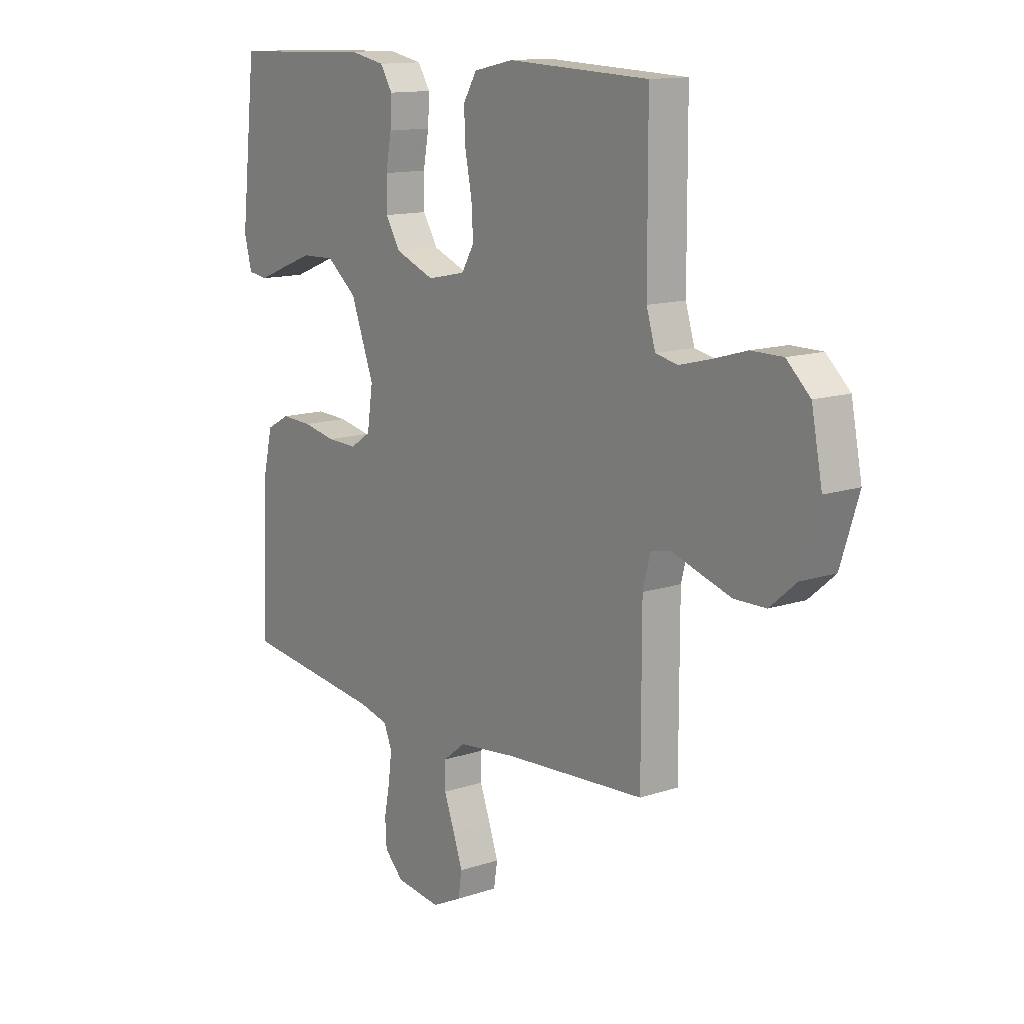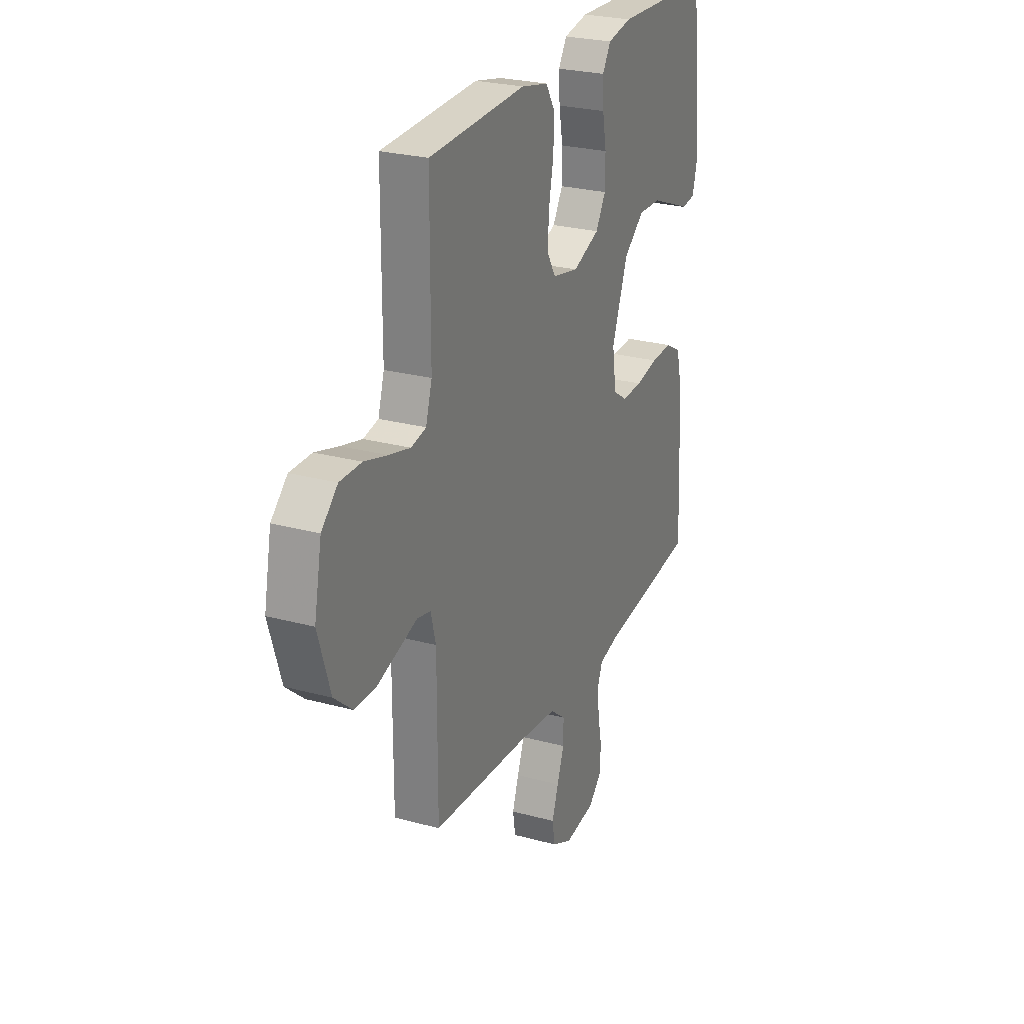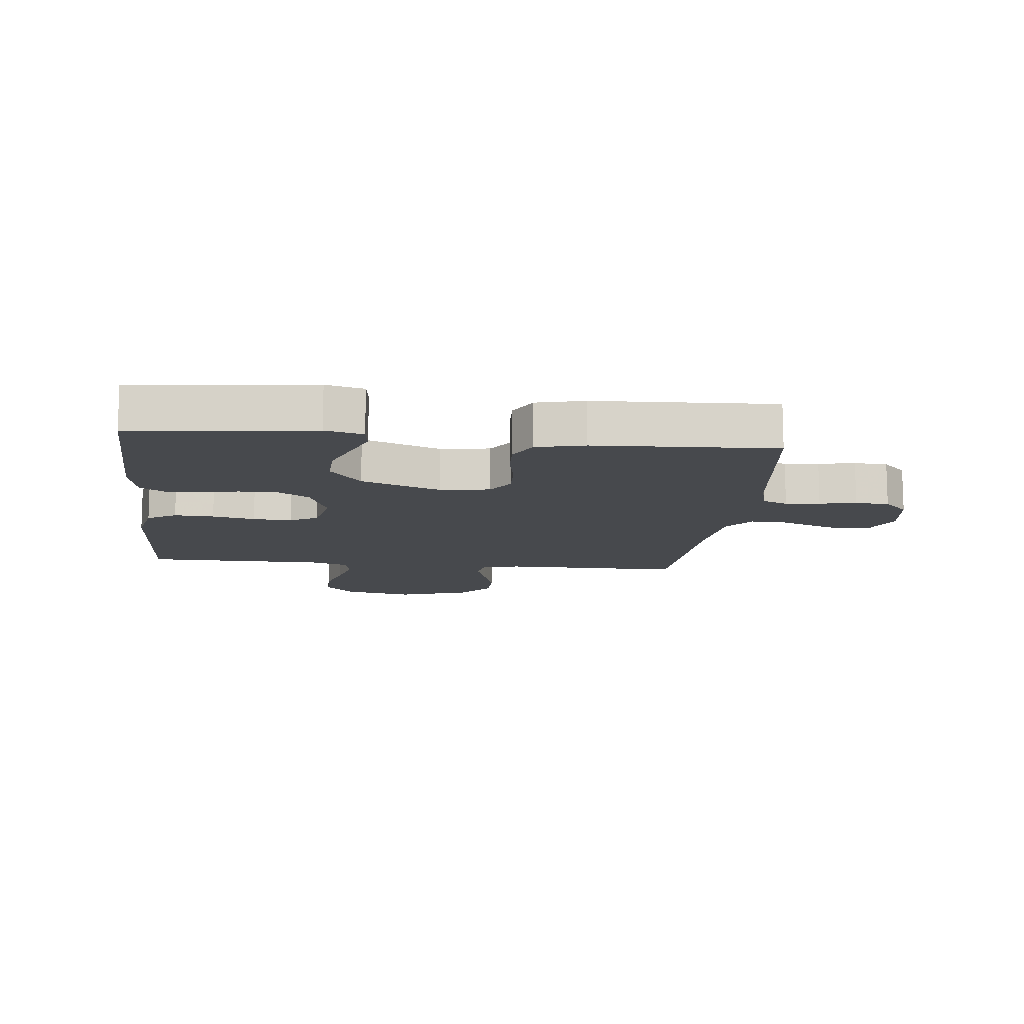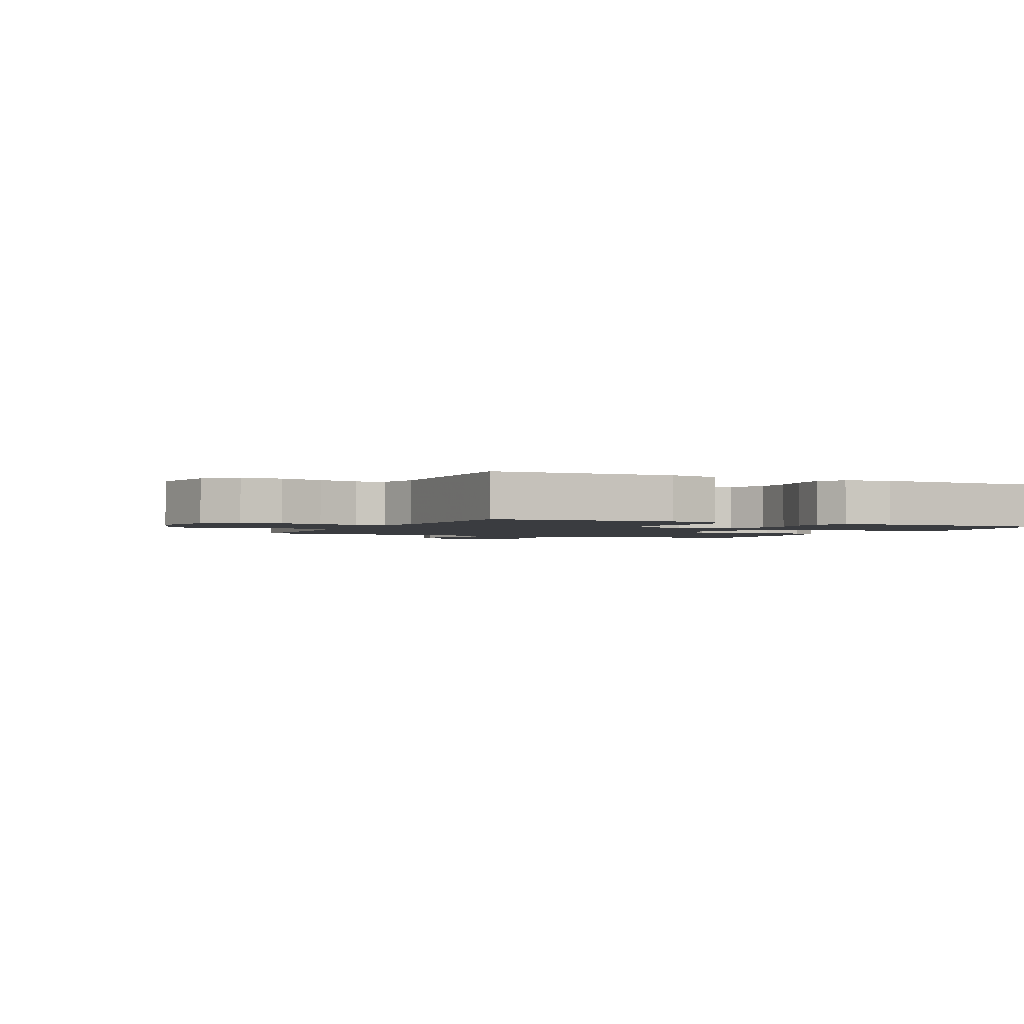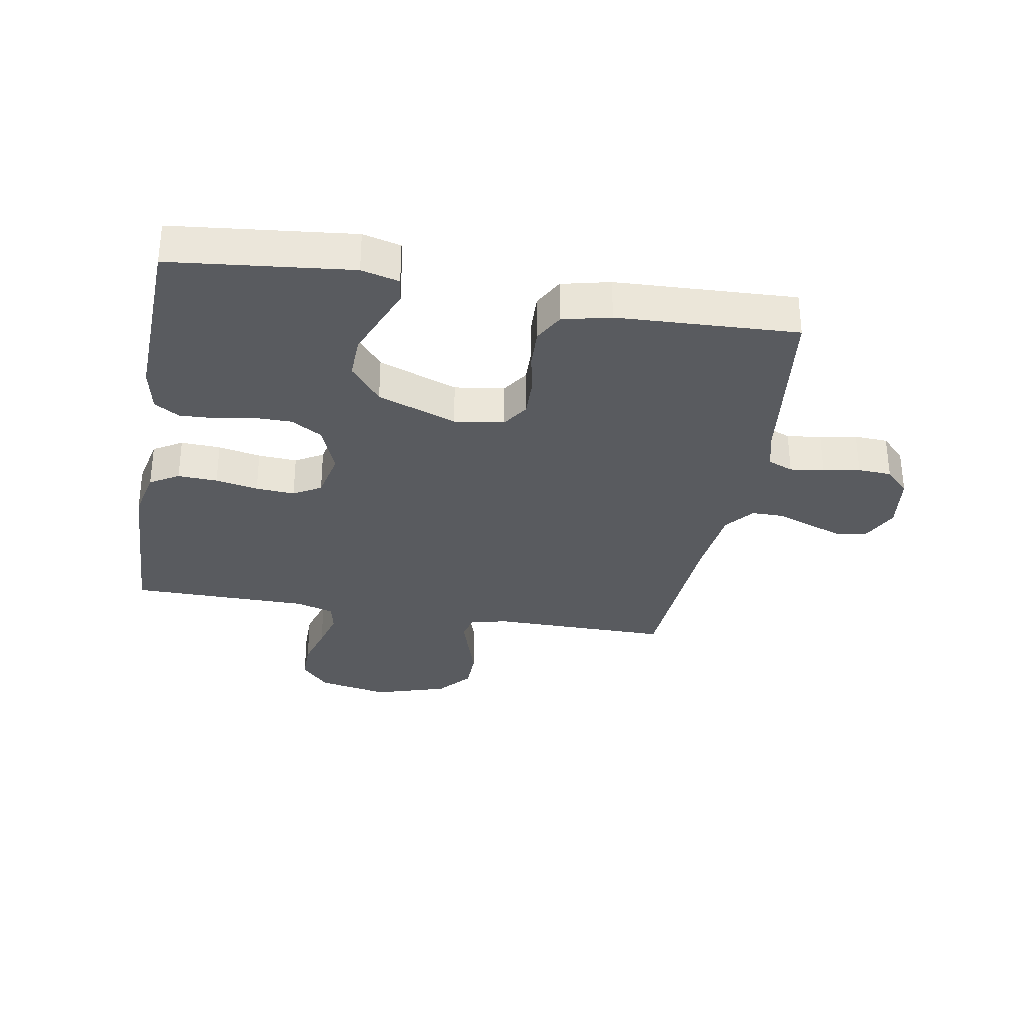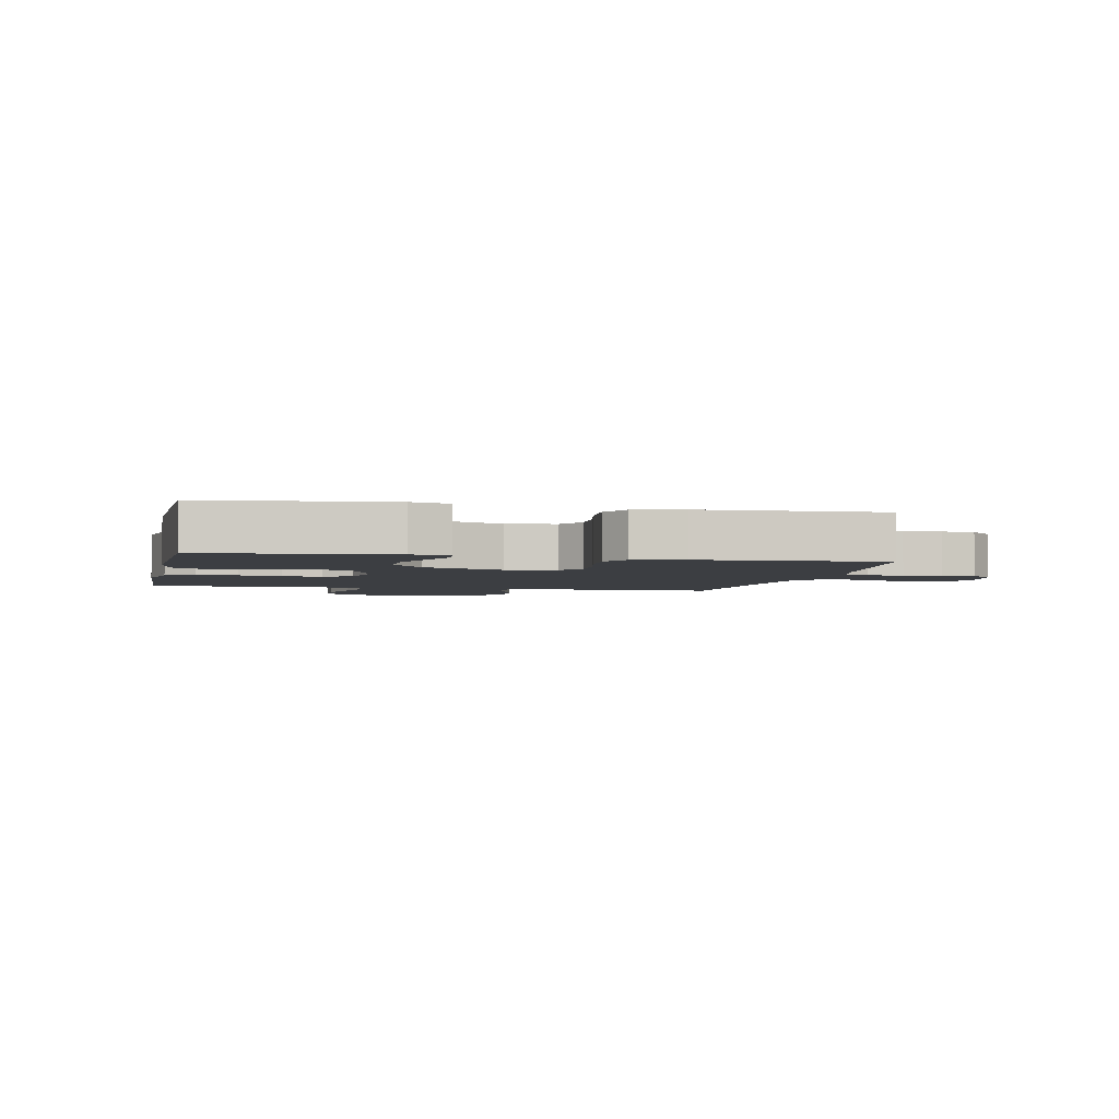
<metadata>
{"format":"obj","ext":"obj","renderer":"f3d","projection":"perspective","resolution":1024,"background":"white","views":[{"elev":13.1,"azim":-127.3,"up":"+Z"},{"elev":25.8,"azim":-66.5,"up":"+Z"},{"elev":-12.3,"azim":83.8,"up":"+Y"},{"elev":-1.9,"azim":-25.2,"up":"+Y"},{"elev":-32.1,"azim":79.9,"up":"+Y"},{"elev":-3.2,"azim":77.9,"up":"+Y"}]}
</metadata>
<code>
v -0.5 0.07 0.5
v -0.2 0.07 0.513
v -0.116 0.07 0.495
v -0.087 0.07 0.447
v -0.09 0.07 0.381
v -0.104 0.07 0.31
v -0.108 0.07 0.245
v -0.081 0.07 0.199
v 0 0.07 0.182
v 0.083 0.07 0.215
v 0.114 0.07 0.267
v 0.114 0.07 0.331
v 0.102 0.07 0.396
v 0.099 0.07 0.453
v 0.125 0.07 0.495
v 0.2 0.07 0.51
v 0.5 0.07 0.5
v 0.533 0.07 0.2
v 0.517 0.07 0.137
v 0.475 0.07 0.131
v 0.415 0.07 0.155
v 0.346 0.07 0.182
v 0.275 0.07 0.184
v 0.211 0.07 0.132
v 0.162 0.07 0
v 0.174 0.07 -0.083
v 0.218 0.07 -0.112
v 0.282 0.07 -0.11
v 0.352 0.07 -0.096
v 0.418 0.07 -0.093
v 0.467 0.07 -0.12
v 0.486 0.07 -0.2
v 0.5 0.07 -0.5
v 0.2 0.07 -0.538
v 0.137 0.07 -0.554
v 0.12 0.07 -0.596
v 0.127 0.07 -0.653
v 0.139 0.07 -0.714
v 0.136 0.07 -0.77
v 0.096 0.07 -0.81
v 0 0.07 -0.823
v -0.063 0.07 -0.792
v -0.071 0.07 -0.742
v -0.051 0.07 -0.684
v -0.029 0.07 -0.624
v -0.029 0.07 -0.571
v -0.077 0.07 -0.533
v -0.2 0.07 -0.519
v -0.5 0.07 -0.5
v -0.5 0.07 -0.2
v -0.516 0.07 -0.139
v -0.558 0.07 -0.13
v -0.617 0.07 -0.149
v -0.684 0.07 -0.17
v -0.751 0.07 -0.169
v -0.807 0.07 -0.121
v -0.845 0.07 0
v -0.822 0.07 0.118
v -0.772 0.07 0.165
v -0.705 0.07 0.165
v -0.633 0.07 0.144
v -0.567 0.07 0.127
v -0.52 0.07 0.137
v -0.501 0.07 0.2
v -0.5 0 0.5
v -0.2 0 0.513
v -0.116 0 0.495
v -0.087 0 0.447
v -0.09 0 0.381
v -0.104 0 0.31
v -0.108 0 0.245
v -0.081 0 0.199
v 0 0 0.182
v 0.083 0 0.215
v 0.114 0 0.267
v 0.114 0 0.331
v 0.102 0 0.396
v 0.099 0 0.453
v 0.125 0 0.495
v 0.2 0 0.51
v 0.5 0 0.5
v 0.533 0 0.2
v 0.517 0 0.137
v 0.475 0 0.131
v 0.415 0 0.155
v 0.346 0 0.182
v 0.275 0 0.184
v 0.211 0 0.132
v 0.162 0 0
v 0.174 0 -0.083
v 0.218 0 -0.112
v 0.282 0 -0.11
v 0.352 0 -0.096
v 0.418 0 -0.093
v 0.467 0 -0.12
v 0.486 0 -0.2
v 0.5 0 -0.5
v 0.2 0 -0.538
v 0.137 0 -0.554
v 0.12 0 -0.596
v 0.127 0 -0.653
v 0.139 0 -0.714
v 0.136 0 -0.77
v 0.096 0 -0.81
v 0 0 -0.823
v -0.063 0 -0.792
v -0.071 0 -0.742
v -0.051 0 -0.684
v -0.029 0 -0.624
v -0.029 0 -0.571
v -0.077 0 -0.533
v -0.2 0 -0.519
v -0.5 0 -0.5
v -0.5 0 -0.2
v -0.516 0 -0.139
v -0.558 0 -0.13
v -0.617 0 -0.149
v -0.684 0 -0.17
v -0.751 0 -0.169
v -0.807 0 -0.121
v -0.845 0 0
v -0.822 0 0.118
v -0.772 0 0.165
v -0.705 0 0.165
v -0.633 0 0.144
v -0.567 0 0.127
v -0.52 0 0.137
v -0.501 0 0.2
f 58 59 60 61
f 58 61 62
f 57 58 62
f 56 57 62 63
f 52 53 54 55
f 52 55 56 63
f 48 49 50
f 47 48 50 51
f 46 47 51
f 42 43 44 45
f 40 41 42 45
f 40 45 46
f 37 38 39 40
f 36 37 40 46
f 35 36 46 51
f 31 32 33 34
f 31 34 35 51
f 28 29 30 31
f 27 28 31 51
f 18 19 20 21
f 18 21 22
f 17 18 22 23
f 12 13 14 15
f 11 12 15 16
f 3 4 5 6
f 3 6 7
f 64 1 2 3
f 64 3 7
f 63 64 7 8
f 52 63 8 9
f 26 27 51 52
f 25 26 52 9
f 24 25 9 10
f 23 24 10 11
f 11 16 17 23
f 125 124 123 122
f 126 125 122
f 126 122 121
f 127 126 121 120
f 119 118 117 116
f 127 120 119 116
f 114 113 112
f 115 114 112 111
f 115 111 110
f 109 108 107 106
f 109 106 105 104
f 110 109 104
f 104 103 102 101
f 110 104 101 100
f 115 110 100 99
f 98 97 96 95
f 115 99 98 95
f 95 94 93 92
f 115 95 92 91
f 85 84 83 82
f 86 85 82
f 87 86 82 81
f 79 78 77 76
f 80 79 76 75
f 70 69 68 67
f 71 70 67
f 67 66 65 128
f 71 67 128
f 72 71 128 127
f 73 72 127 116
f 116 115 91 90
f 73 116 90 89
f 74 73 89 88
f 75 74 88 87
f 87 81 80 75
f 1 65 66 2
f 2 66 67 3
f 3 67 68 4
f 4 68 69 5
f 5 69 70 6
f 6 70 71 7
f 7 71 72 8
f 8 72 73 9
f 9 73 74 10
f 10 74 75 11
f 11 75 76 12
f 12 76 77 13
f 13 77 78 14
f 14 78 79 15
f 15 79 80 16
f 16 80 81 17
f 17 81 82 18
f 18 82 83 19
f 19 83 84 20
f 20 84 85 21
f 21 85 86 22
f 22 86 87 23
f 23 87 88 24
f 24 88 89 25
f 25 89 90 26
f 26 90 91 27
f 27 91 92 28
f 28 92 93 29
f 29 93 94 30
f 30 94 95 31
f 31 95 96 32
f 32 96 97 33
f 33 97 98 34
f 34 98 99 35
f 35 99 100 36
f 36 100 101 37
f 37 101 102 38
f 38 102 103 39
f 39 103 104 40
f 40 104 105 41
f 41 105 106 42
f 42 106 107 43
f 43 107 108 44
f 44 108 109 45
f 45 109 110 46
f 46 110 111 47
f 47 111 112 48
f 48 112 113 49
f 49 113 114 50
f 50 114 115 51
f 51 115 116 52
f 52 116 117 53
f 53 117 118 54
f 54 118 119 55
f 55 119 120 56
f 56 120 121 57
f 57 121 122 58
f 58 122 123 59
f 59 123 124 60
f 60 124 125 61
f 61 125 126 62
f 62 126 127 63
f 63 127 128 64
f 64 128 65 1

</code>
